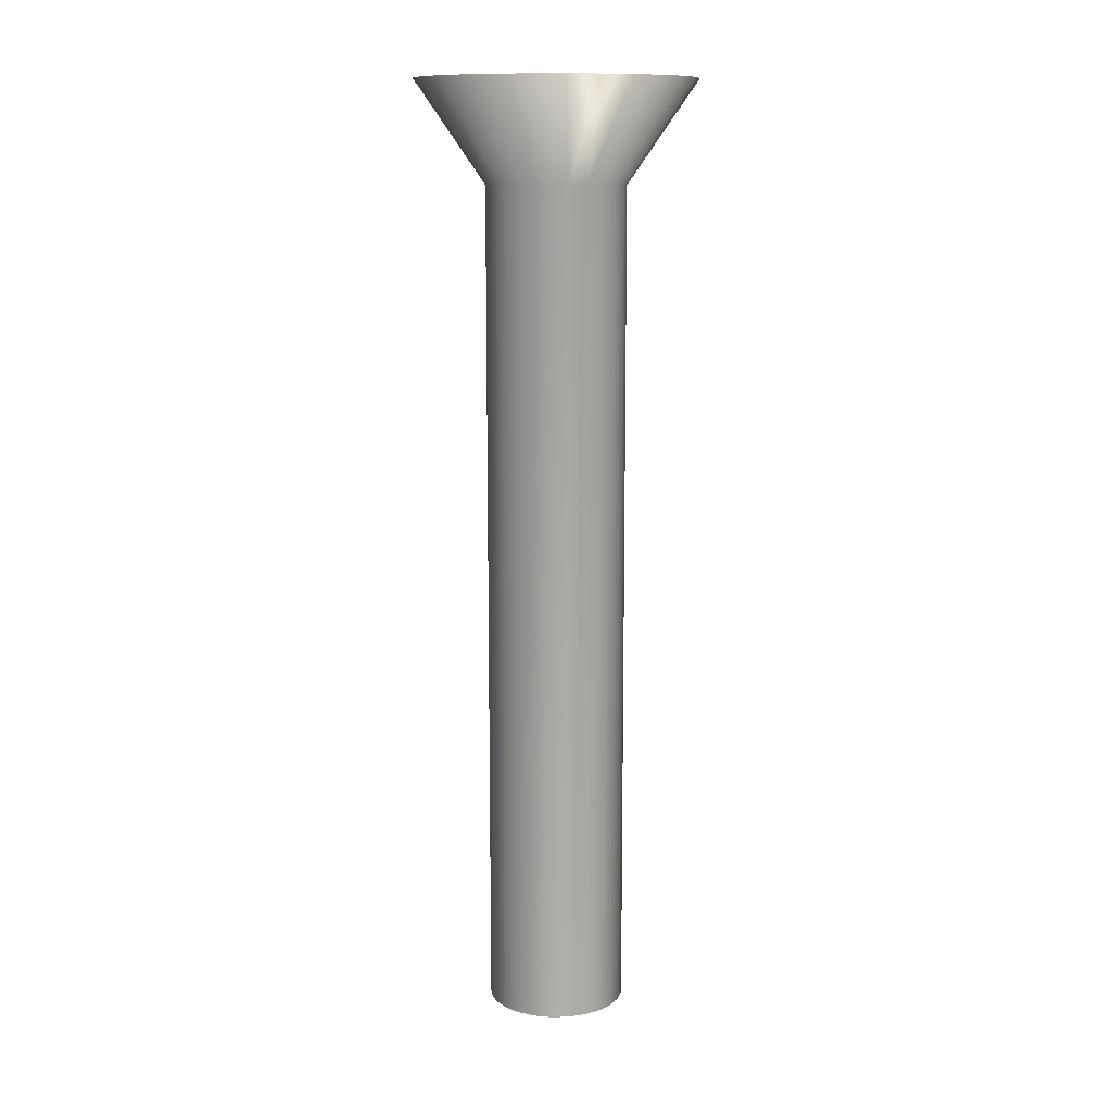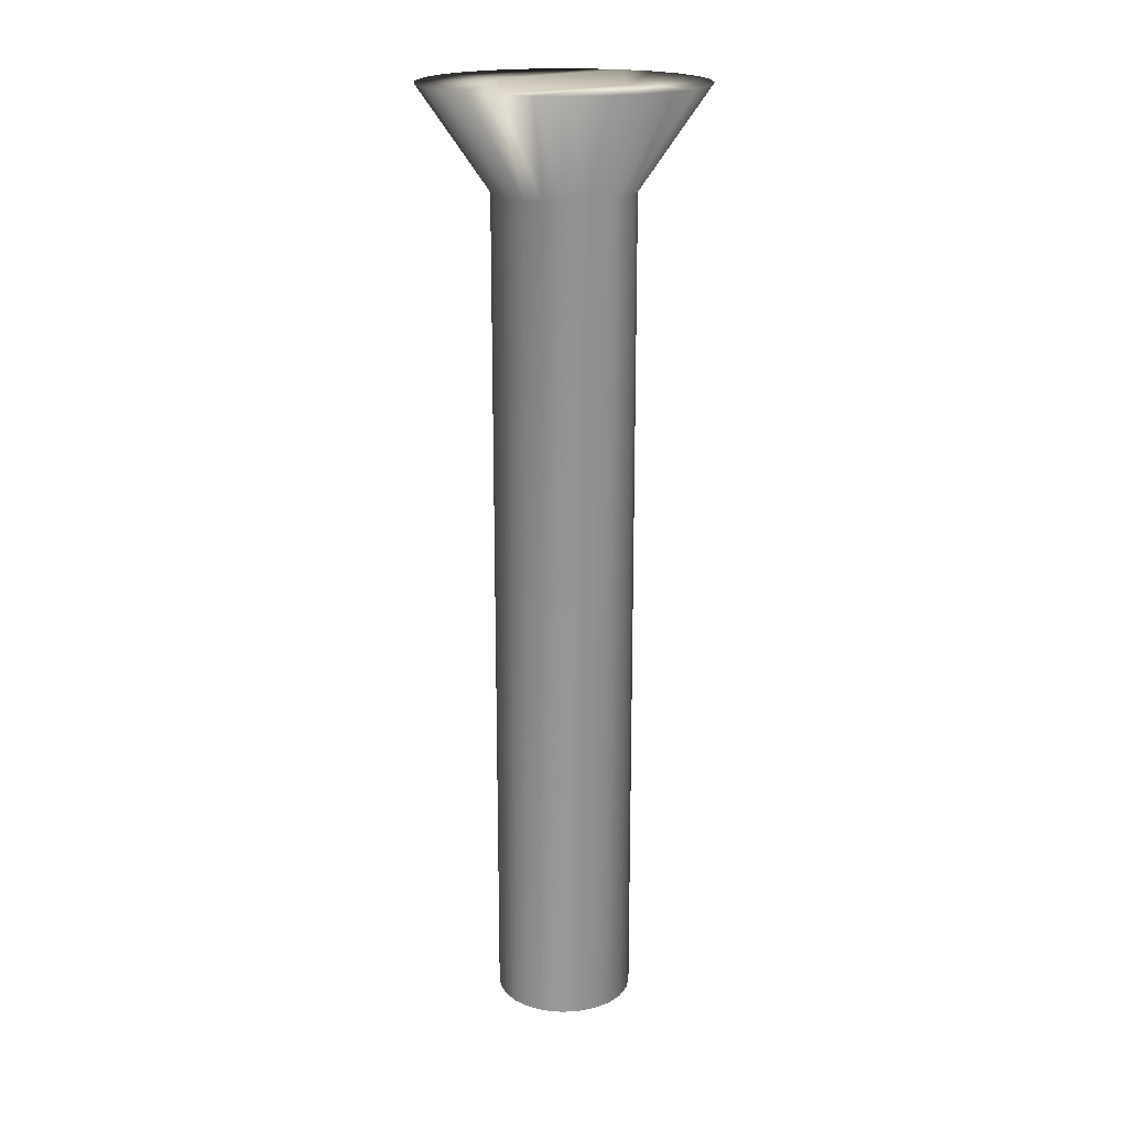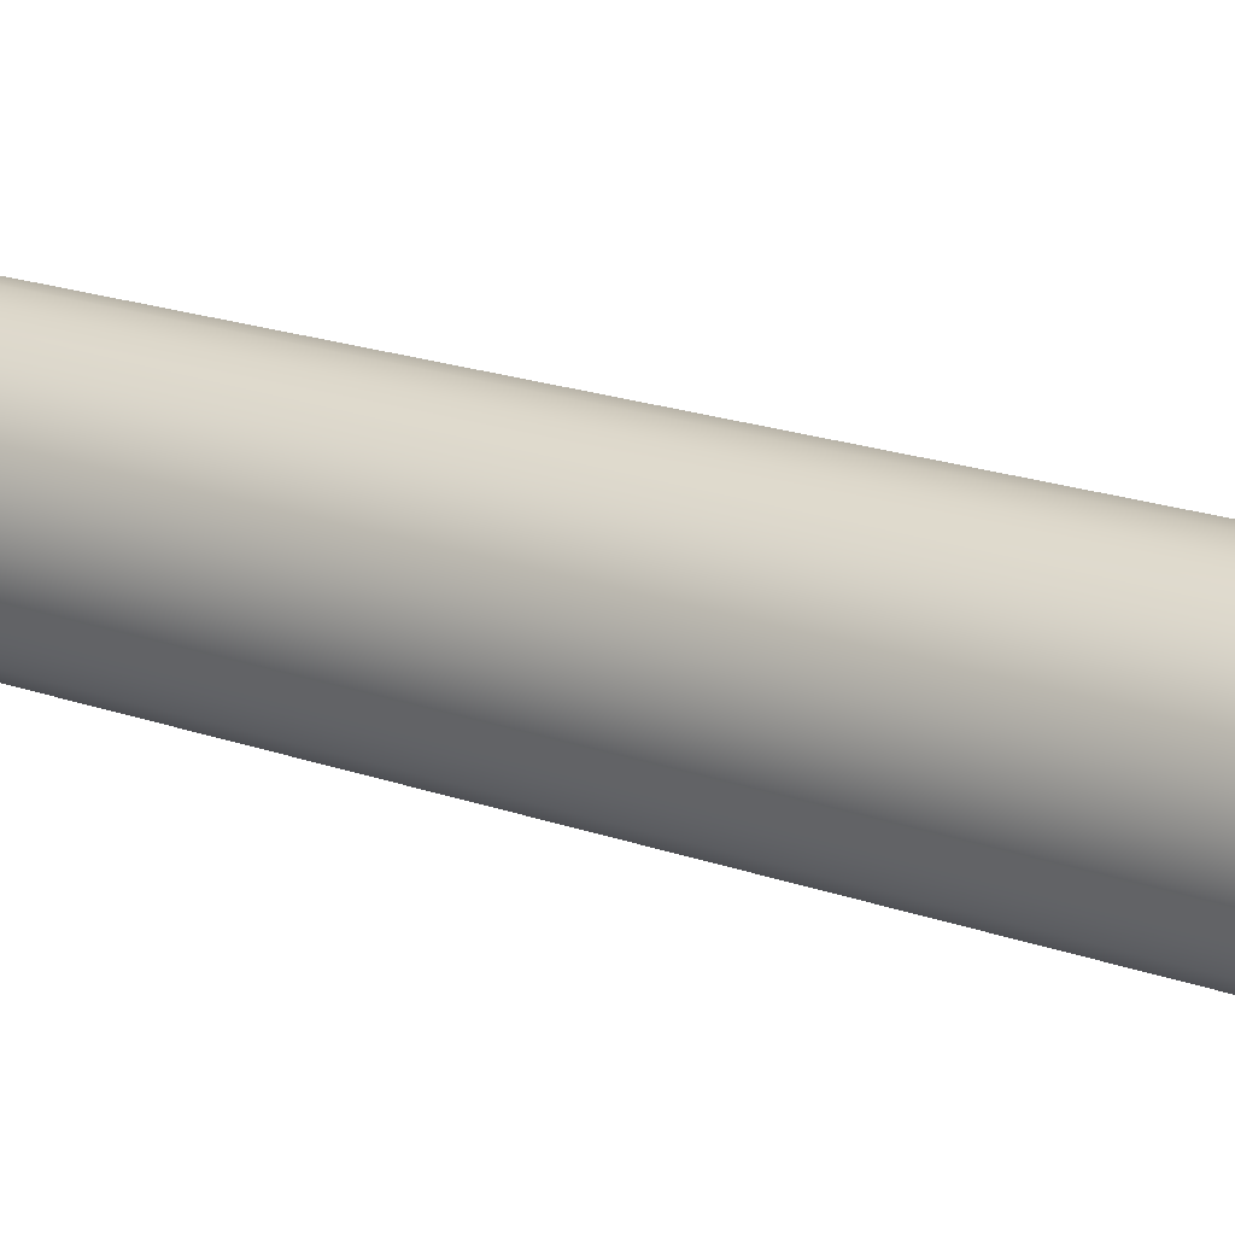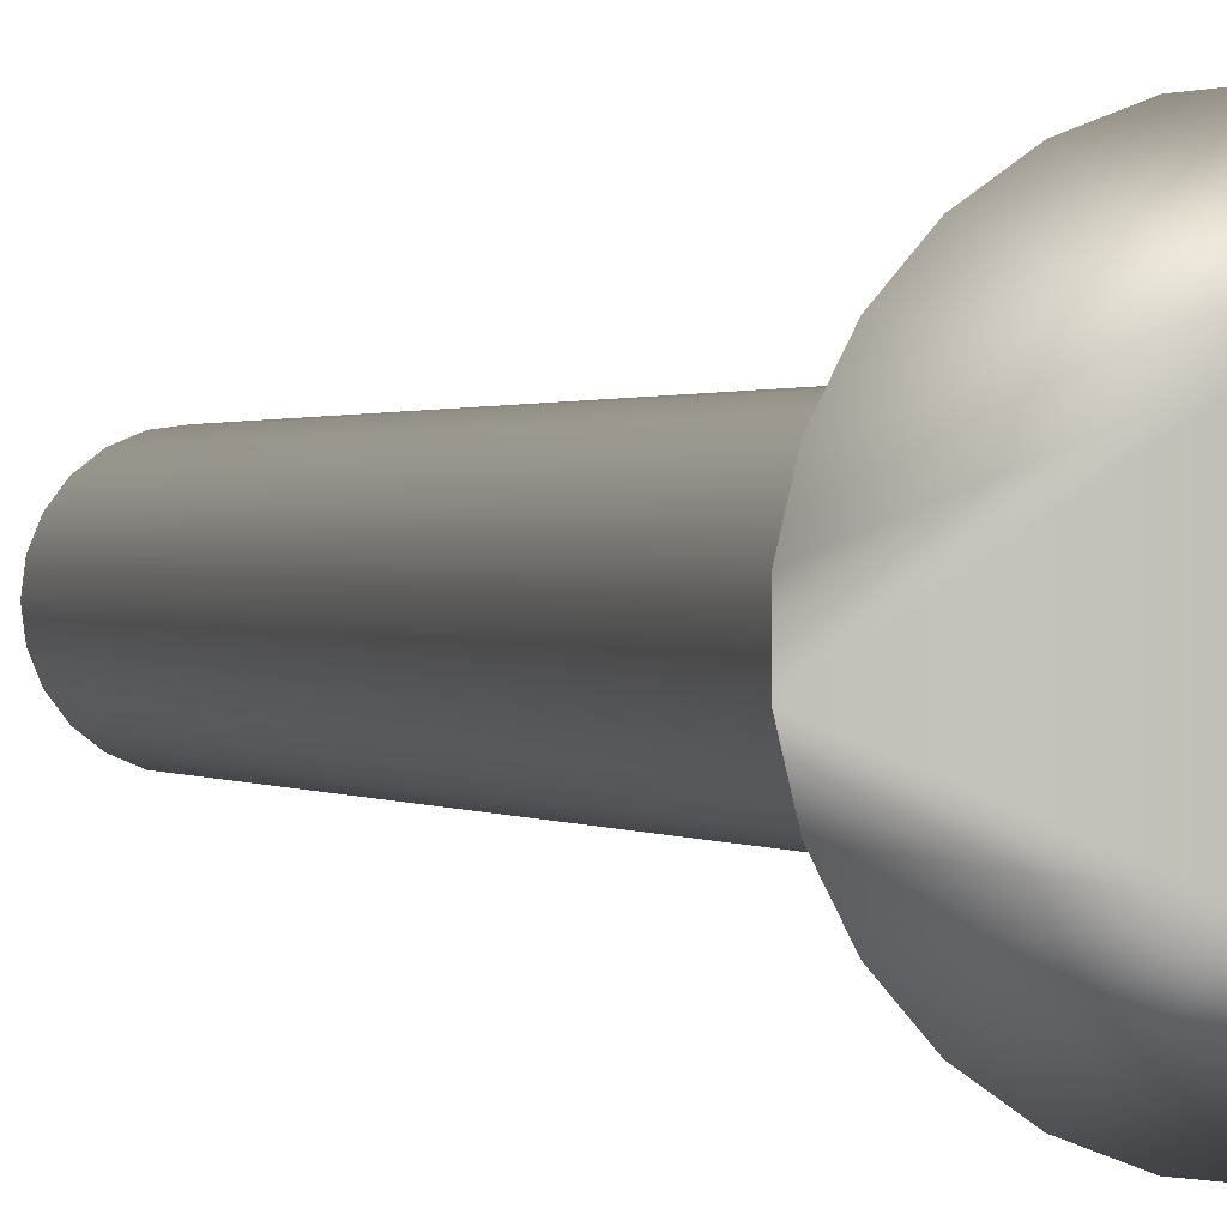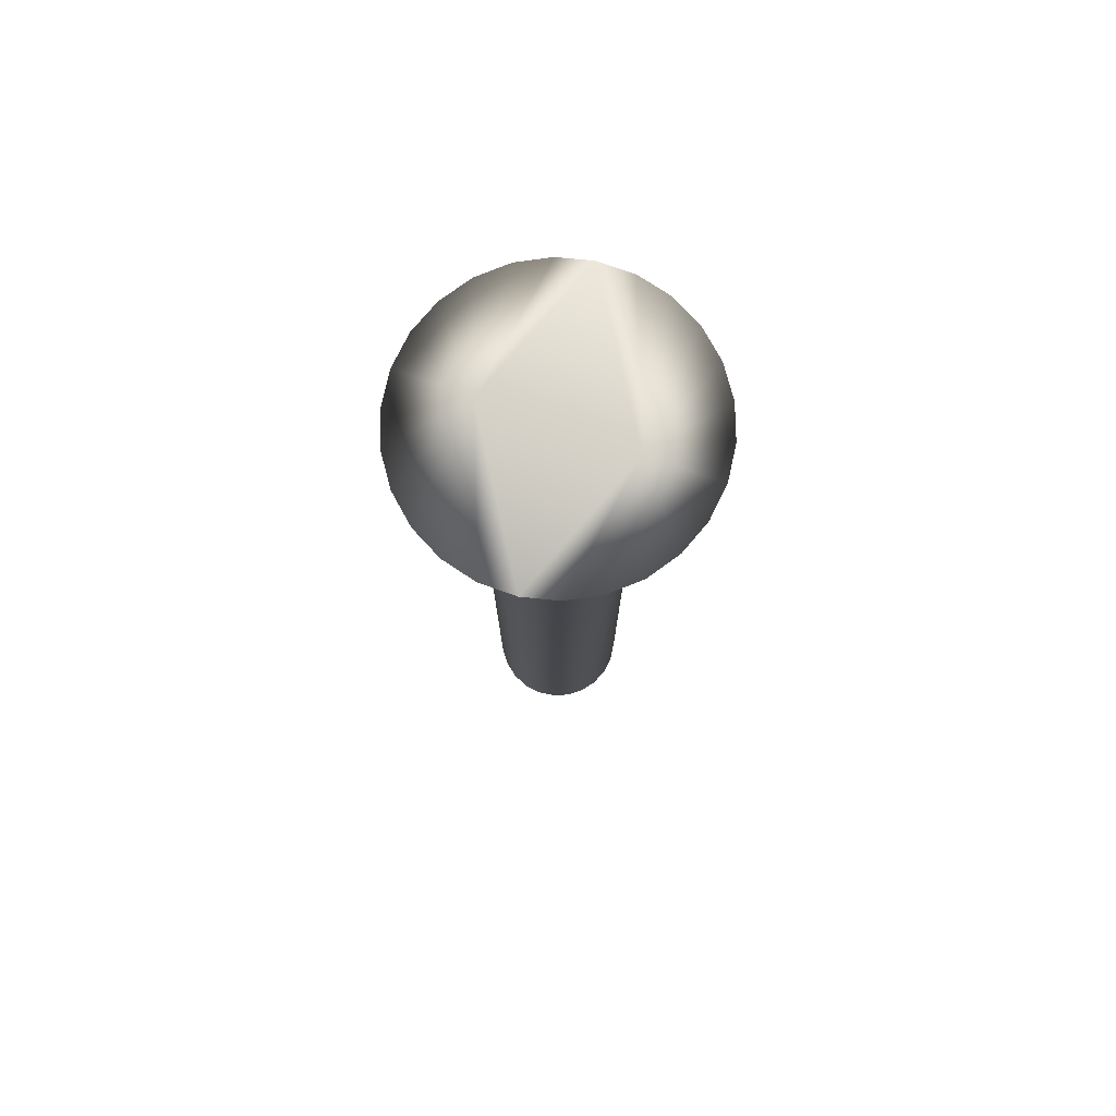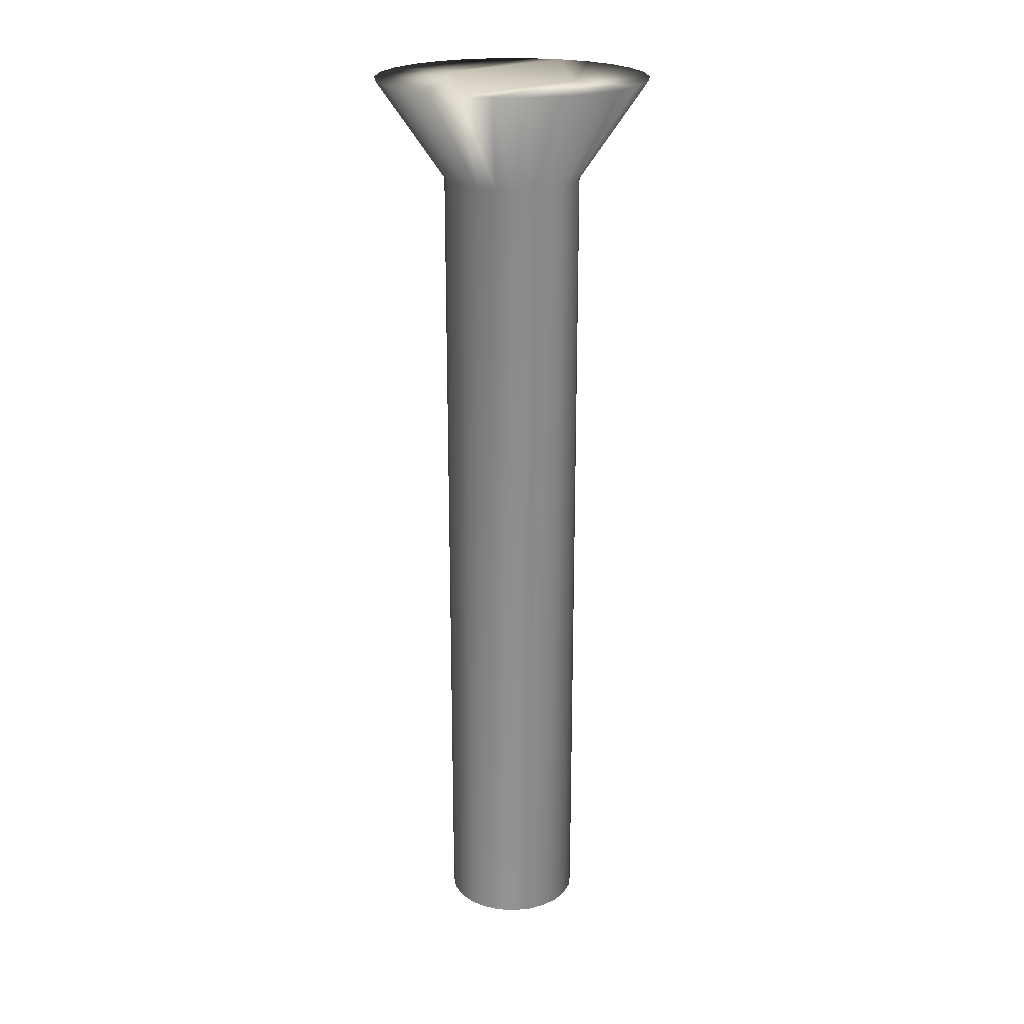
<metadata>
{"format":"obj","ext":"obj","renderer":"f3d","projection":"perspective","resolution":1024,"background":"white","views":[{"elev":11.9,"azim":-100.2,"up":"+Y"},{"elev":18.9,"azim":121.6,"up":"+Y"},{"elev":16.3,"azim":-51.3,"up":"+Z"},{"elev":0.7,"azim":159.2,"up":"+Z"},{"elev":77.4,"azim":-70.5,"up":"+Y"},{"elev":21.7,"azim":118.3,"up":"+Y"}]}
</metadata>
<code>
v -15.2 18.67 -2.723
v -14.54 18.67 -2.643
v -15.2 16.67 -1.348
v -14.84 16.67 -1.301
v -13.92 18.67 -2.408
v -14.51 16.67 -1.164
v -13.38 18.67 -2.032
v -14.23 16.67 -0.9456
v -12.94 18.67 -1.536
v -14.01 16.67 -0.6608
v -12.63 18.67 -0.9485
v -13.87 16.67 -0.3292
v -12.47 18.67 -0.3048
v -13.83 16.67 0.02665
v -12.47 18.67 0.3581
v -13.87 16.67 0.3825
v -12.63 18.67 1.002
v -14.01 16.67 0.7142
v -12.94 18.67 1.589
v -14.23 16.67 0.9989
v -13.38 18.67 2.085
v -14.51 16.67 1.217
v -13.92 18.67 2.462
v -14.84 16.67 1.355
v -14.54 18.67 2.697
v -15.2 16.67 1.402
v -15.2 18.67 2.777
v -15.86 18.67 2.697
v -15.56 16.67 1.355
v -16.48 18.67 2.462
v -15.89 16.67 1.217
v -17.02 18.67 2.085
v -16.17 16.67 0.9989
v -17.46 18.67 1.589
v -16.39 16.67 0.7142
v -17.77 18.67 1.002
v -16.53 16.67 0.3825
v -17.93 18.67 0.3581
v -16.58 16.67 0.02665
v -17.93 18.67 -0.3048
v -16.53 16.67 -0.3292
v -17.77 18.67 -0.9485
v -16.39 16.67 -0.6608
v -17.46 18.67 -1.536
v -16.17 16.67 -0.9456
v -17.02 18.67 -2.032
v -15.89 16.67 -1.164
v -16.48 18.67 -2.408
v -15.56 16.67 -1.301
v -15.86 18.67 -2.643
v -15.2 0 1.402
v -15.56 0 1.355
v -15.89 0 1.217
v -16.17 0 0.9989
v -16.39 0 0.7142
v -16.53 0 0.3825
v -16.58 0 0.02665
v -16.53 0 -0.3292
v -16.39 0 -0.6608
v -16.17 0 -0.9456
v -15.89 0 -1.164
v -15.56 0 -1.301
v -15.2 0 -1.348
v -14.84 0 1.355
v -14.84 0 -1.301
v -14.51 0 1.217
v -14.51 0 -1.164
v -14.23 0 0.9989
v -14.23 0 -0.9456
v -14.01 0 0.7142
v -14.01 0 -0.6608
v -13.87 0 0.3825
v -13.87 0 -0.3292
v -13.83 0 0.02665
v -15.2 18.67 -1.348
v -15.2 18.67 1.402
f 1 2 3
f 3 2 4
f 4 2 5
f 4 5 6
f 6 5 7
f 6 7 8
f 8 7 9
f 8 9 10
f 10 9 11
f 10 11 12
f 12 11 13
f 12 13 14
f 14 13 15
f 14 15 16
f 16 15 17
f 16 17 18
f 18 17 19
f 18 19 20
f 20 19 21
f 20 21 22
f 22 21 23
f 22 23 24
f 24 23 25
f 24 25 26
f 26 25 27
f 27 28 26
f 26 28 29
f 29 28 30
f 29 30 31
f 31 30 32
f 31 32 33
f 33 32 34
f 33 34 35
f 35 34 36
f 35 36 37
f 37 36 38
f 37 38 39
f 39 38 40
f 39 40 41
f 41 40 42
f 41 42 43
f 43 42 44
f 43 44 45
f 45 44 46
f 45 46 47
f 47 46 48
f 47 48 49
f 49 48 50
f 49 50 3
f 3 50 1
f 51 26 52
f 52 26 29
f 52 29 53
f 53 29 31
f 53 31 54
f 54 31 33
f 54 33 55
f 55 33 35
f 55 35 56
f 56 35 37
f 56 37 57
f 57 37 39
f 57 39 58
f 58 39 41
f 58 41 59
f 59 41 43
f 59 43 60
f 60 43 45
f 60 45 61
f 61 45 47
f 61 47 62
f 62 47 49
f 62 49 63
f 63 49 3
f 52 62 51
f 51 62 63
f 51 63 64
f 64 63 65
f 64 65 66
f 66 65 67
f 66 67 68
f 68 67 69
f 68 69 70
f 70 69 71
f 70 71 72
f 72 71 73
f 72 73 74
f 62 52 61
f 61 52 53
f 61 53 60
f 60 53 54
f 60 54 59
f 59 54 55
f 59 55 58
f 58 55 56
f 58 56 57
f 1 50 75
f 75 50 48
f 75 48 46
f 46 44 75
f 75 44 42
f 75 42 40
f 40 38 75
f 75 38 76
f 75 76 13
f 13 76 15
f 15 76 17
f 17 76 19
f 19 76 21
f 21 76 23
f 23 76 25
f 25 76 27
f 38 36 76
f 76 36 34
f 76 34 32
f 32 30 76
f 76 30 28
f 76 28 27
f 13 11 75
f 75 11 9
f 75 9 7
f 7 5 75
f 75 5 2
f 75 2 1
f 63 3 65
f 65 3 4
f 65 4 67
f 67 4 6
f 67 6 69
f 69 6 8
f 69 8 71
f 71 8 10
f 71 10 73
f 73 10 12
f 73 12 74
f 74 12 14
f 74 14 72
f 72 14 16
f 72 16 70
f 70 16 18
f 70 18 68
f 68 18 20
f 68 20 66
f 66 20 22
f 66 22 64
f 64 22 24
f 64 24 51
f 51 24 26

</code>
